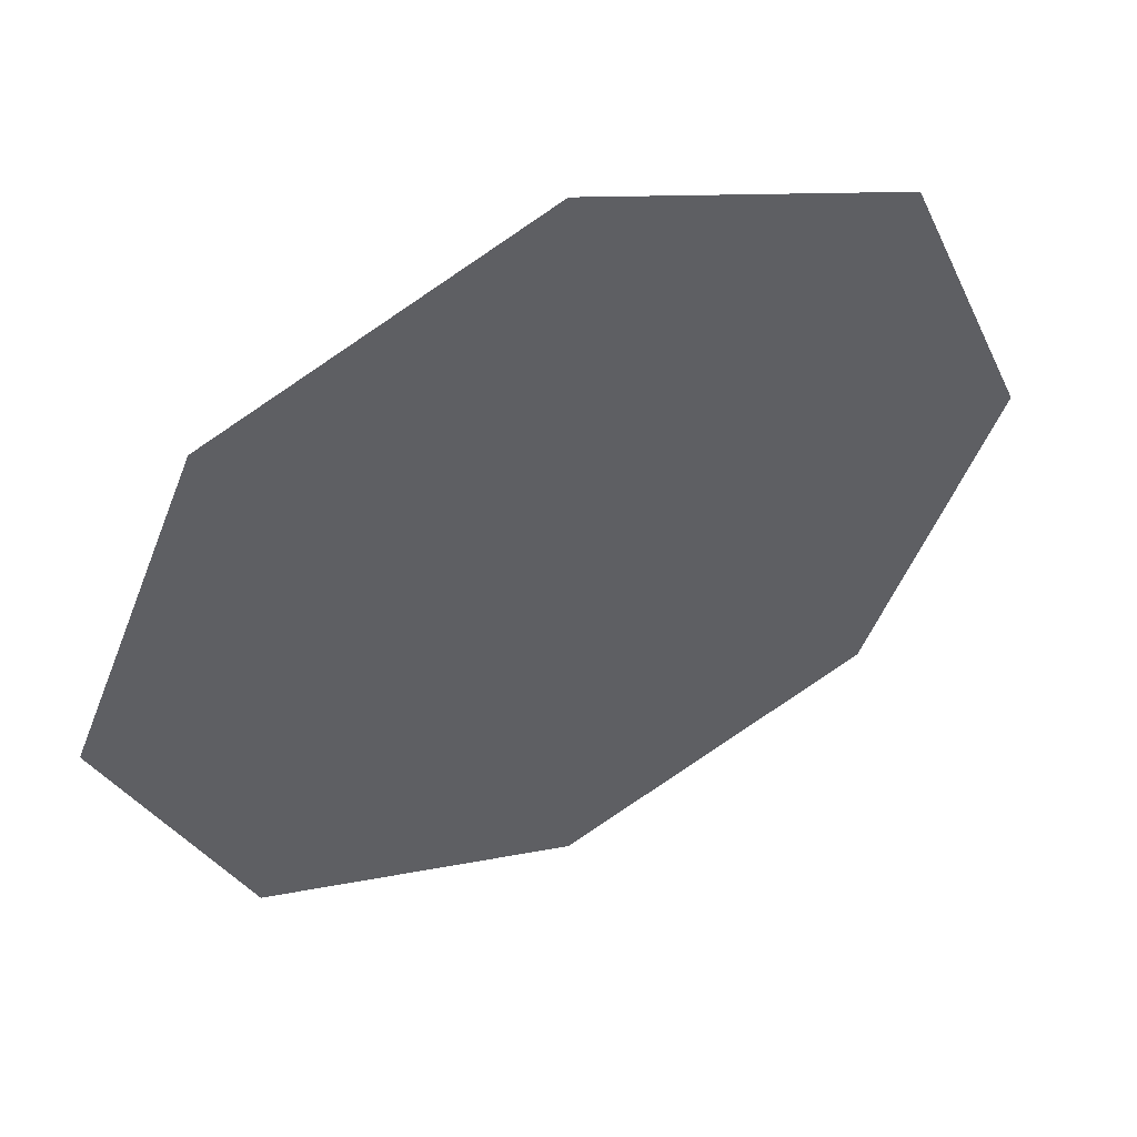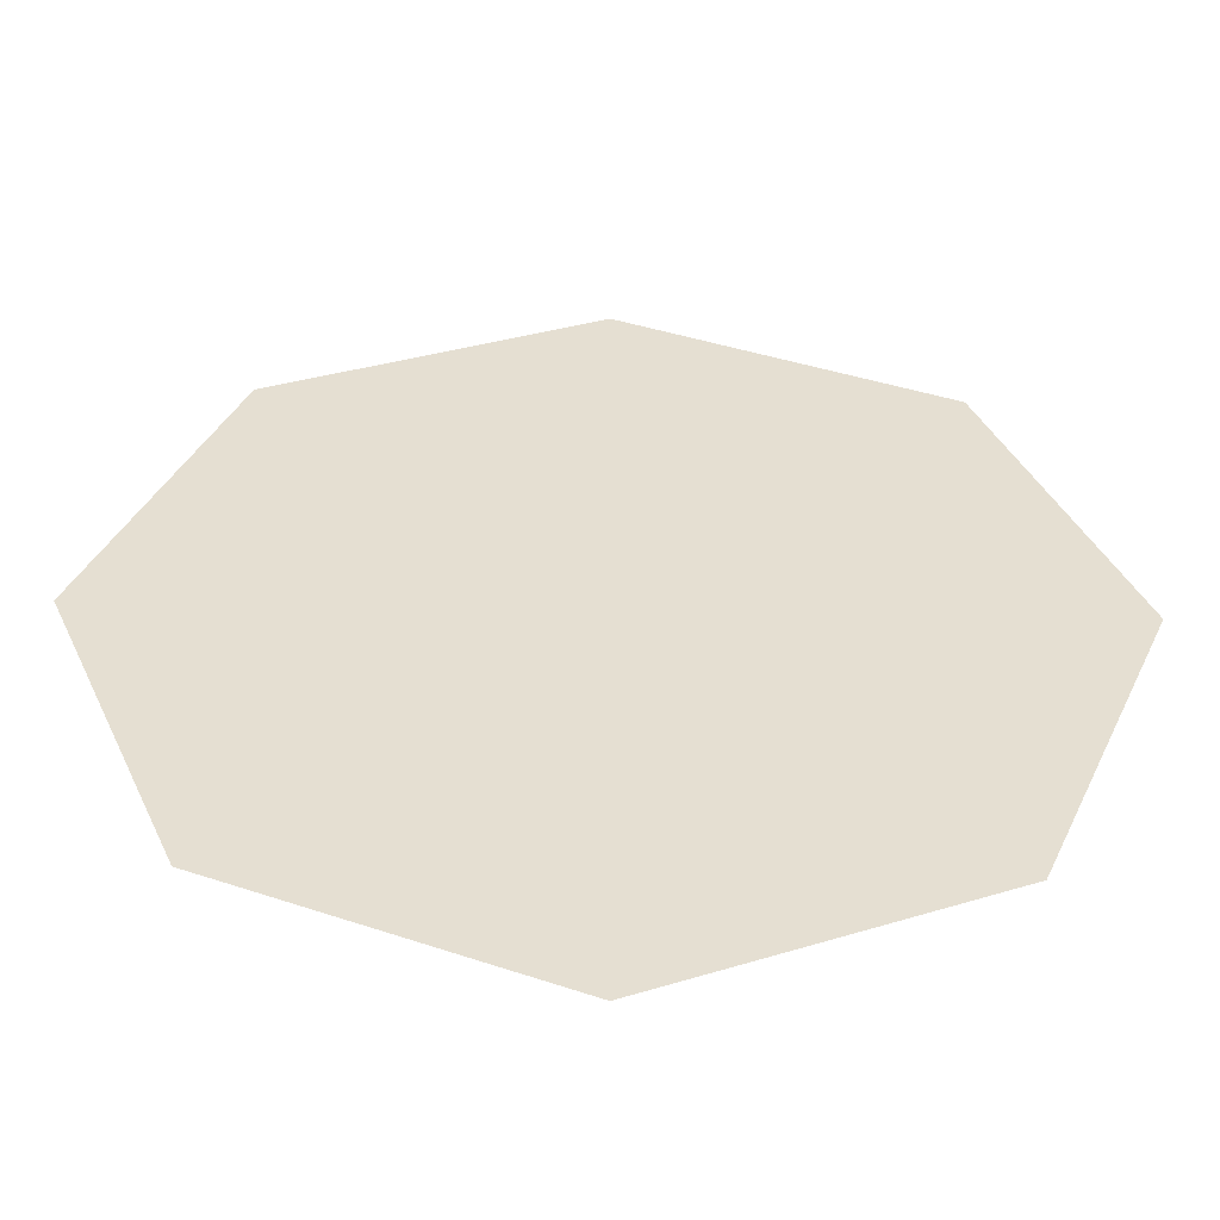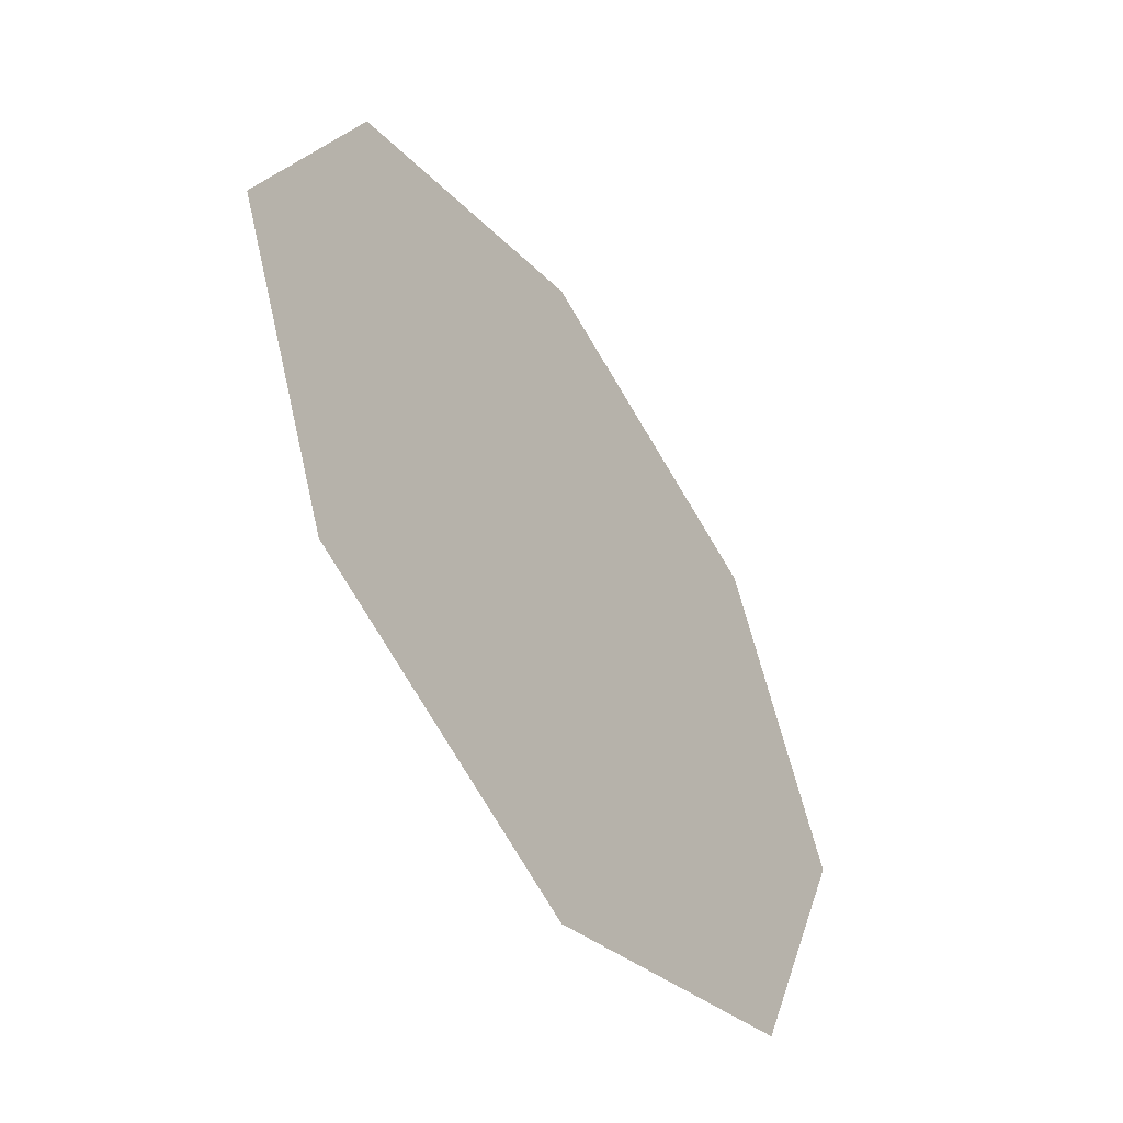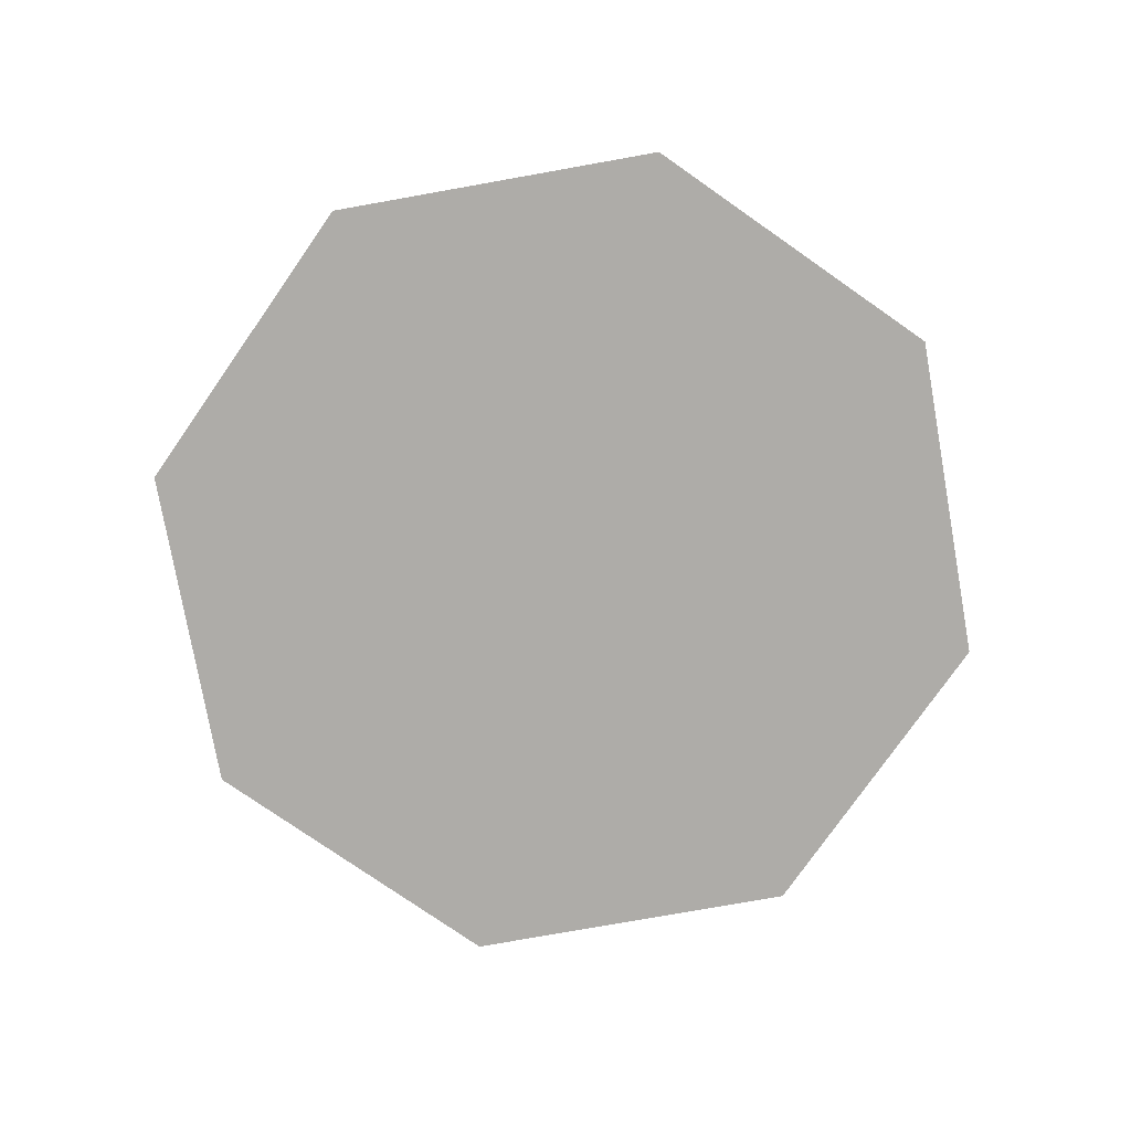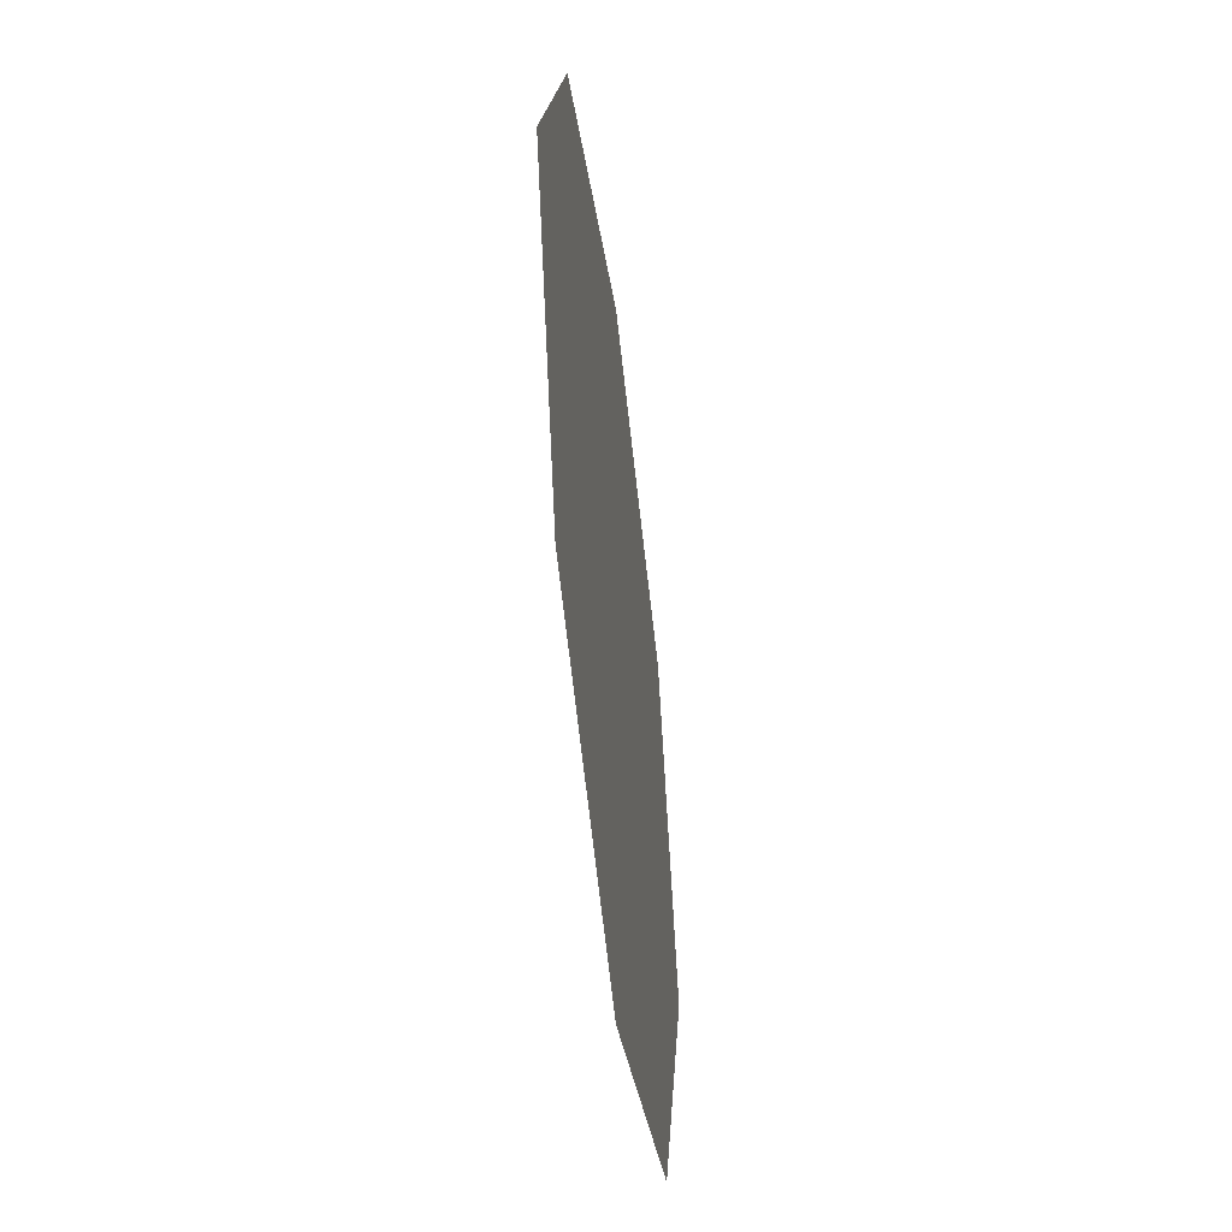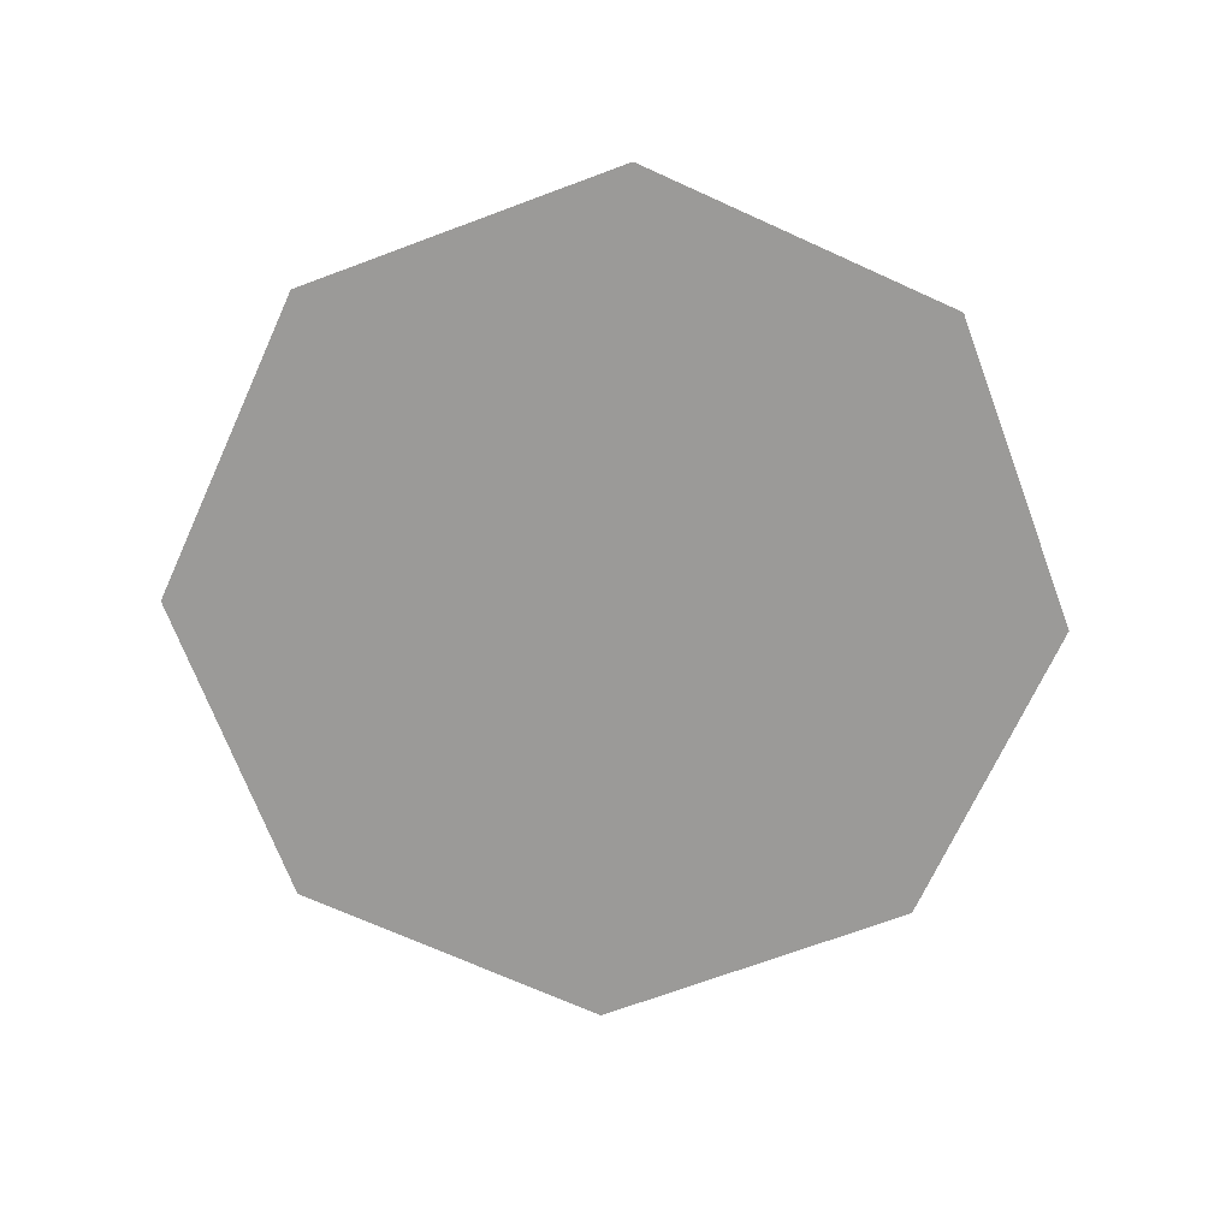
<metadata>
{"format":"obj","ext":"obj","renderer":"f3d","projection":"perspective","resolution":1024,"background":"white","views":[{"elev":52.1,"azim":153.9,"up":"+Z"},{"elev":-53.0,"azim":-1.2,"up":"+Z"},{"elev":-52.7,"azim":-56.0,"up":"+Z"},{"elev":-76.8,"azim":77.6,"up":"+Y"},{"elev":-51.3,"azim":-82.8,"up":"+Z"},{"elev":-69.4,"azim":-47.0,"up":"+Y"}]}
</metadata>
<code>
o Circle
v 0 0 -1
v -0.7071 0 -0.7071
v -1 0 0
v -0.7071 0 0.7071
v 0 0 1
v 0.7071 0 0.7071
v 1 0 -0
v 0.7071 0 -0.7071
v 0 0 0
f 8 1 9
f 6 7 9
f 4 5 9
f 2 3 9
f 7 8 9
f 5 6 9
f 3 4 9
f 1 2 9

</code>
